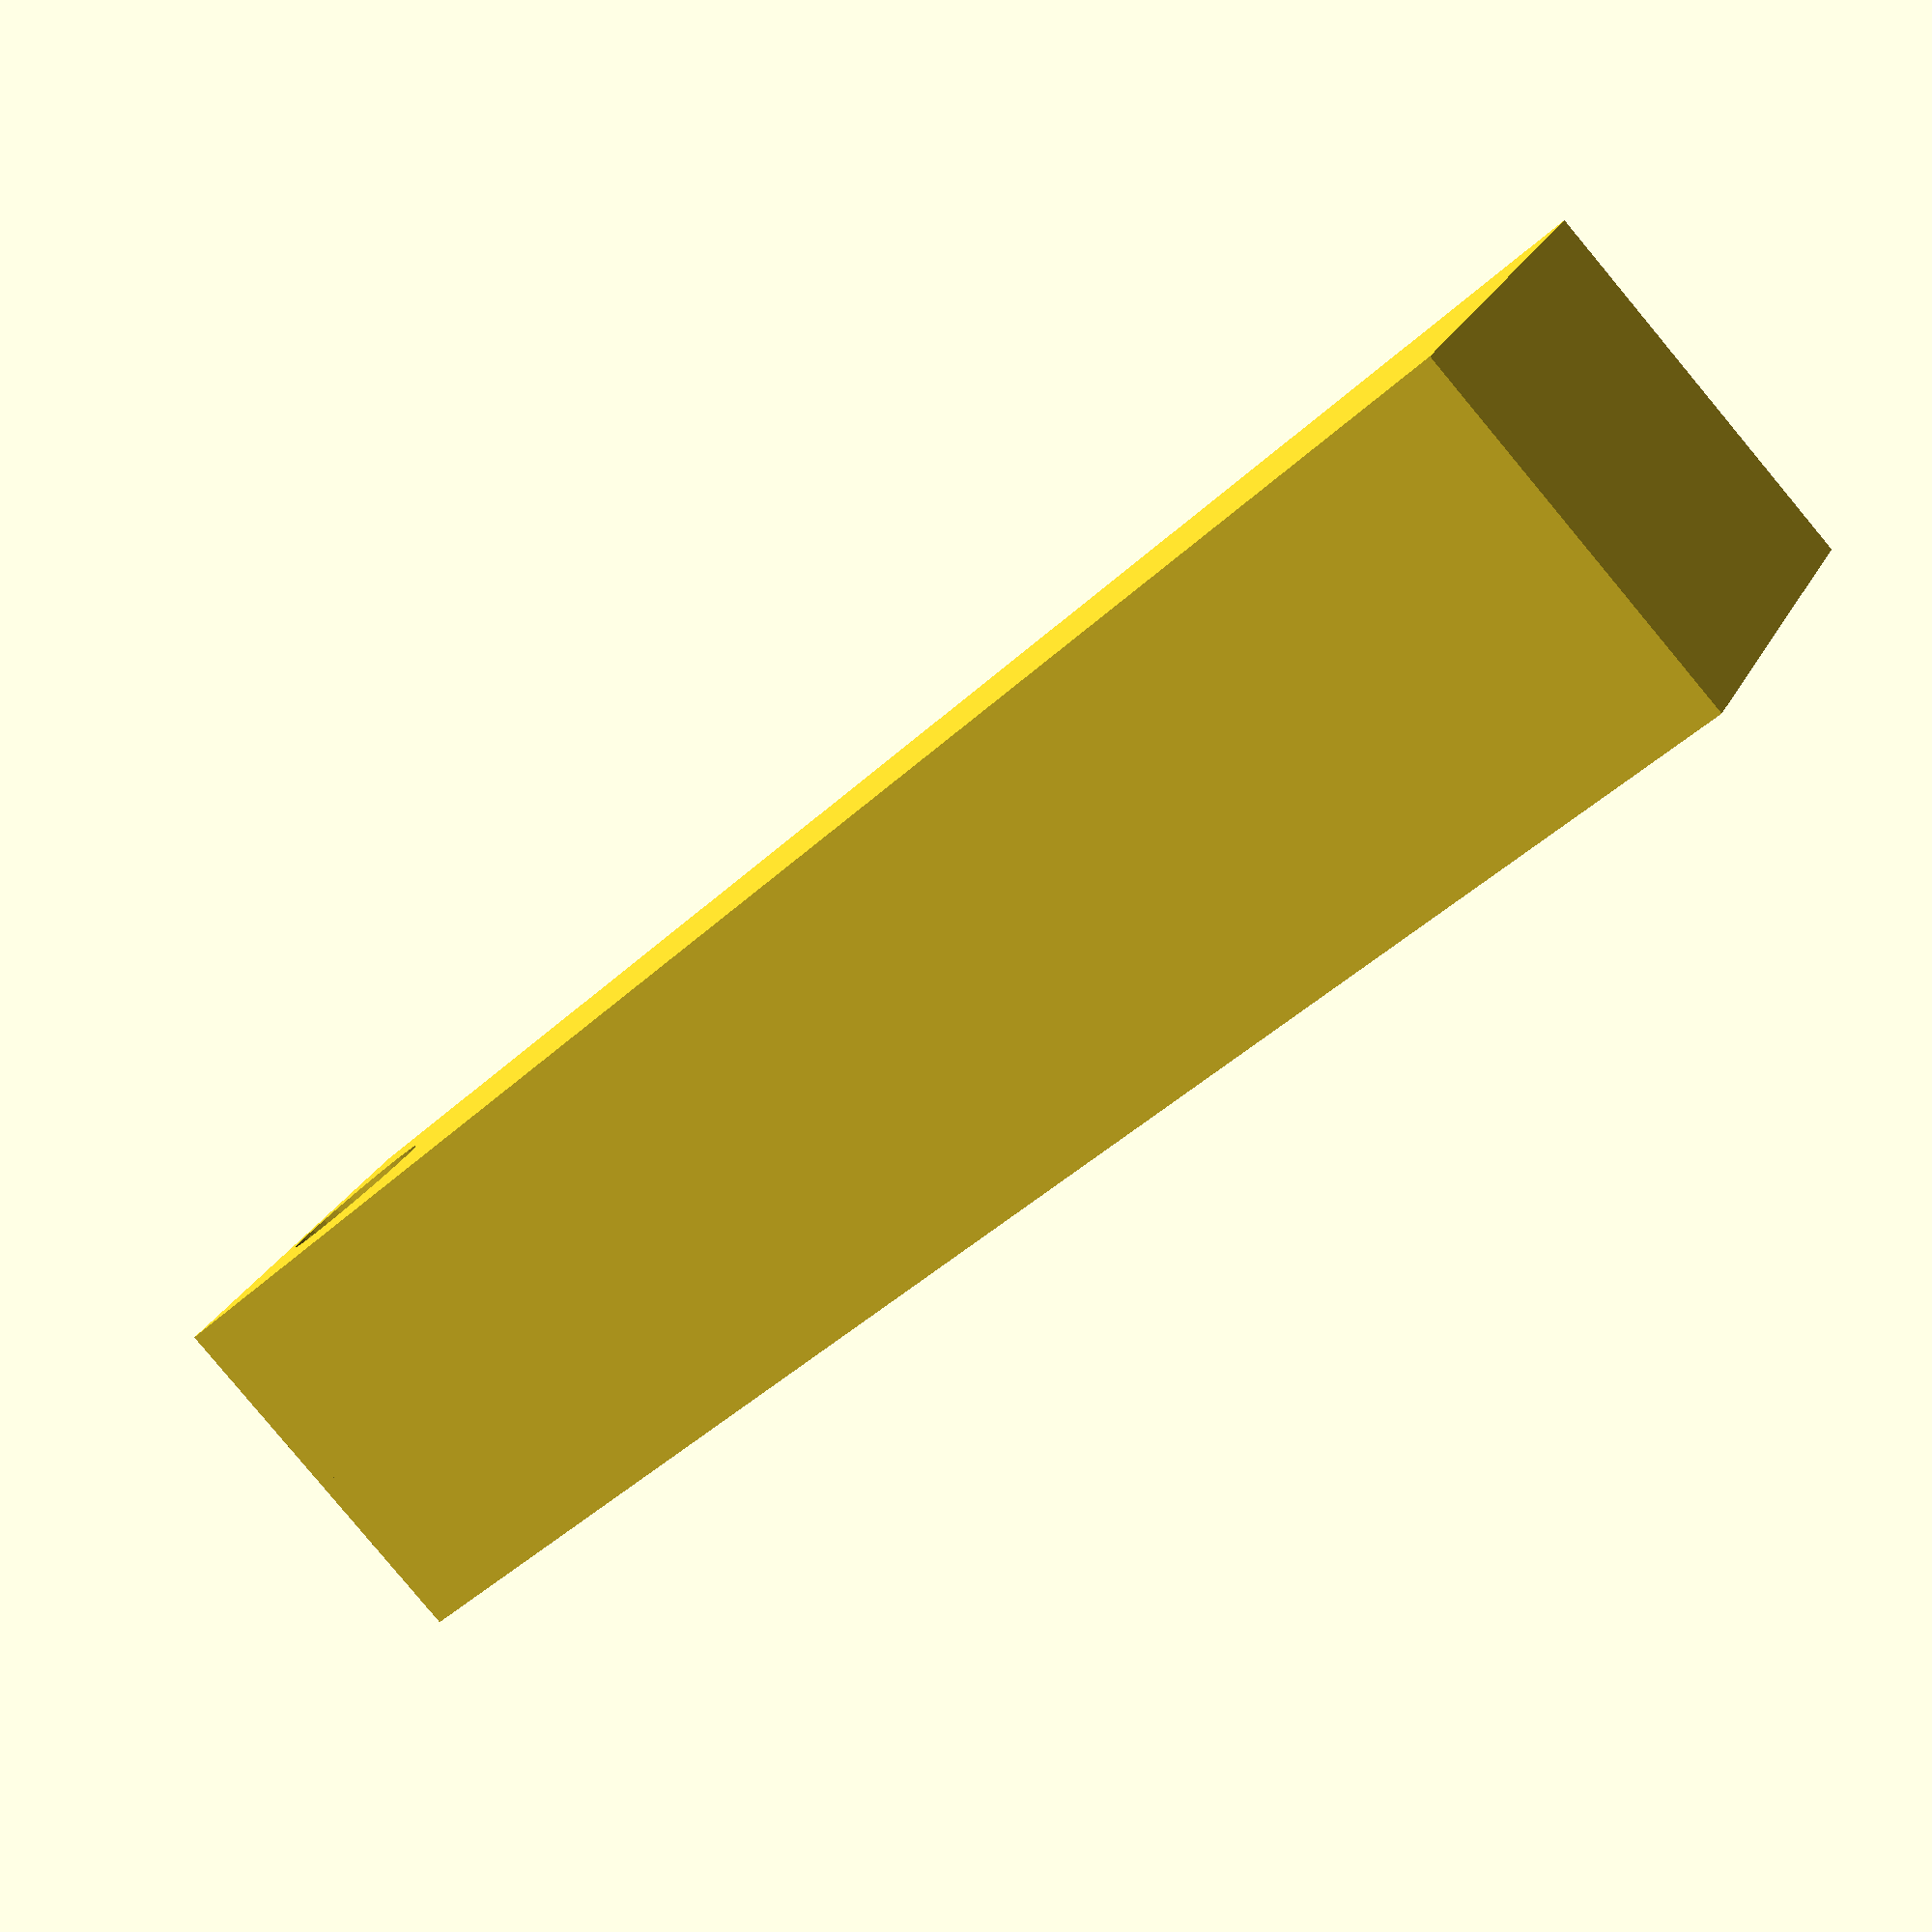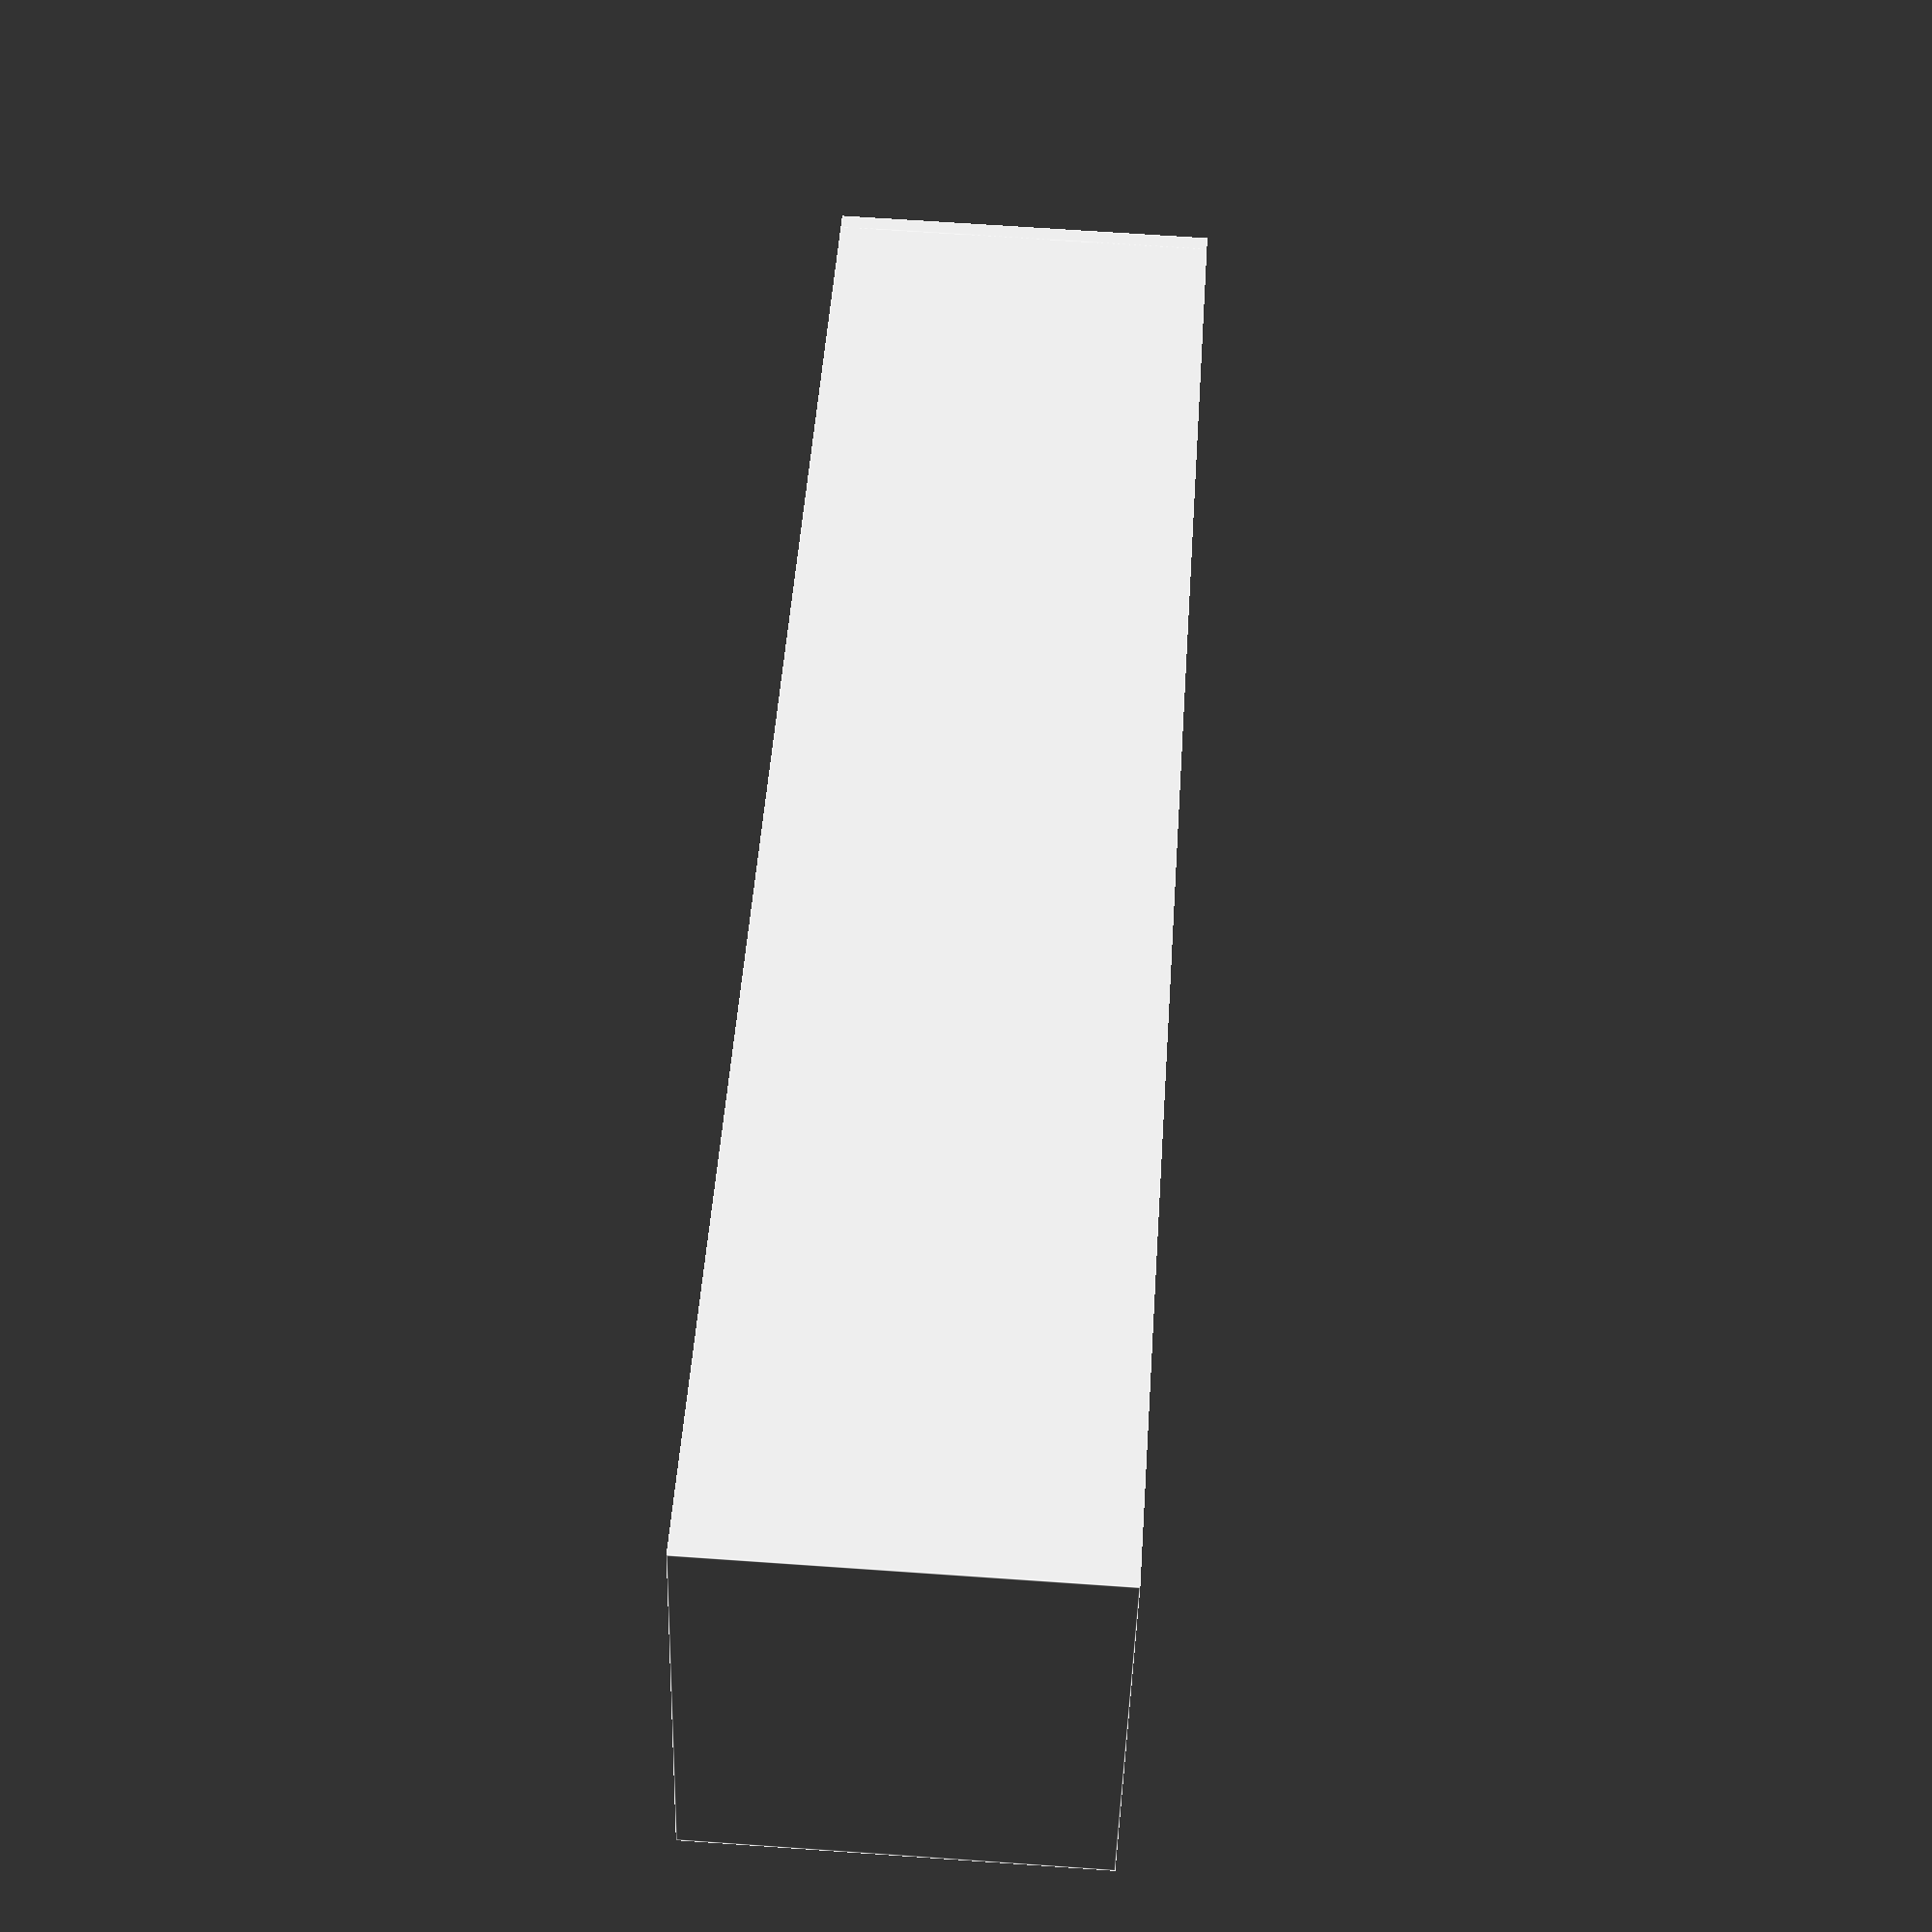
<openscad>
// Box Feeder Version 2

BoxL = 180;
BoxW = 44;
BoxH = 40;
WallThickness = 2;

translate([0,0,0])BoxFeeder();

module BoxFeeder(){
    difference(){
        box();
        boxCavity();
        skittleHole();
    }
    patch();
    
}

module box(){
    cube([BoxL,BoxW,BoxH]);
}

module boxCavity(){
    translate([WallThickness,WallThickness,BoxH-25])cube([BoxL-WallThickness*2,BoxW-WallThickness*2,BoxH]);
    rotate([0,-5,0])translate([0,BoxW/2,BoxH-20])rotate([0,90,0])cylinder(d1=BoxW-WallThickness*2,d2=BoxW-WallThickness*2,h=BoxL,$fn=6);
}


module skittleHole(){
    holeCenterHeight = 11;    
    translate([0,0,-1])translate([holeCenterHeight,BoxW/2,-4])cylinder(d=17,h=BoxH+6); 
}

module patch(){
    cube([WallThickness,BoxW,BoxH]);
    
}

//---------------------------------code for the entire Tube-----------------------------------//

/*experiement 1
difference(){
    translate([0,0,-6.5])cube([220,44,6.5]);
    #translate([54.5,22,-22.5])rotate([0,90,0])rotate([0,0,90])entireTube();
    translate([-1,22,-22.5])rotate([0,90,0])cylinder(d=44,h=230);
    translate([57,22,-22.5])rotate([0,90,0])rotate([0,0,90])translate([0,0,2])cylinder(d=45,h=16);
    skittleHole();
    translate([180,-1,-20])cube([45,46,40]);
}
*/


//translate([54.5,22,-22.5])rotate([0,90,0])rotate([0,0,90])entireTube();


module entireTube(){
    id = 40;    //inner diameter
od = id+4;  //outter diameter
height = 180;   //total Height
$fn = 150;

//Bottom cut off 10.5mm
distanceFromBottomToFirstServo = 14;

difference(){
    tubeTopPart();
    translate([0,0,-1])cylinder(d=od+10,h=24.5-distanceFromBottomToFirstServo+1);//cut bottom
    translate([0,-20,15.5])rotate([90,0,0])cylinder(d=3,h=3);//screw hole
    rotate([0,0,180])translate([0,-20,15.5])rotate([90,0,0])cylinder(d=3,h=3);//screw hole
    rotate([0,0,90])translate([0,-20,15.5])rotate([90,0,0])cylinder(d=3,h=3);//screw hole
    rotate([0,0,270])translate([0,-20,15.5])rotate([90,0,0])cylinder(d=3,h=3);//screw hole
}

module tubeTopPart(id=40, shole=true, height=180) {
    difference(){
        union() {
            cylinder(d=id+4, h = height);    

            translate([-3,0,-20])
                servo_rail();
            translate([-3,0,15])
                servo_rail();
            translate([-3,0,50])
                servo_rail();
            translate([-3,0,85])
                servo_rail();
        }
        translate([0,0,-1]) // seal bottom
            cylinder(d=id, h = height+2); 
        
        /**
         * trap door holes
         */
        translate([0,-20,50])
            cube([30,15,20], center = true);
        translate([0,-20,85])
            cube([30,15,20], center = true);
        translate([0,-20,120])
            cube([30,15,20], center = true);
        translate([0,-20,155])
            cube([30,15,20], center = true);
    }
}

module servo_rail() {
    translate([-21,2,52]){
        difference() {
            union() {
                //side clips
                cube([24,27,15], center=true);
                // top stop
                translate([0,7,15.5])
                    cube([22,7,2], center=true);
            }
            // hollow out clips
            cube([26,23,16], center=true); 
            // make room for wires
            translate([0,-5,-5.5])
                cube([26,23,6], center=true);
        }
        // long side snap
        translate ([.25,0,-7.5]) linear_extrude(height=15)
            polygon( points = [ [-12,11.5], [-11,11.5], [-11,10.5]]);
        // short side snap
        translate ([.25,0,-2.5]) linear_extrude(height=10)
            polygon( points = [ [-12,-11.5], [-11,-11.5], [-11,-10.5]]);
        // top snap
        translate([1,3.5,3]) rotate([-90,0,0]) linear_extrude(height=7)
            polygon( points = [ [-12,-11.5], [-11,-11.5], [-11,-10.5]]);
        // flat backing
        translate([7,0,4.25])
            cube([10,27,23.5], center=true); 
    }
}

//-----------------------------------------tube Bottom part-------------------------//
translate([0,0,-54.5])bot();
module bot(){
// bottom part of the tube
// contains: skittle feeder, sensor trap door, 

$fn = 150;

screwDiameter = 3;


difference(){
    tubeBot();
    translate([0,0,14.5])rotate([0,0,180])translate([-((sensorLength+1)/2),19.8,22])cube([sensorLength+1,sesnorThickness,sensorLength+1.5]); //sensor hole
}
translate([0,0,15])rotate([0,0,180])latch();
tubeConnector();

tubeHeight = 65;
tubeDiamete = 40;
//sensor dimension
sensorLength = 21;
sesnorThickness = 3;

module tubeBot(){
    difference(){
        tubeCylinder();
        tubeCavity();
        cylinder(d=6,h=4.5,center=true); // motor hole
        translate([0,0,11])rotate([90,0,180])cylinder(d=17,h=30); //skittle sorter hole d= 17mm
    }
}


module latch(){
    translate([-sensorLength/2,25.2,44])rotate([90,0,0])cube([sensorLength+2,2,5]);//top horizontal bar
    translate([-sensorLength/2+3,23.2,19.5])cube([sensorLength-2,2,26.5]);//middle pane
    translate([-sensorLength/2,25.2,19.5])rotate([90,0,0])cube([sensorLength+2,2,5]);//bot horizontal bar
    translate([11.5,16.7,19.5])cube([2,8.5,sensorLength+5.5]);//top 
    translate([8,18.5,19.5])cube([4,3,2]);//patch
}

module tubeCylinder(){
    cylinder(d=tubeDiamete+4, h = tubeHeight); //tube cylinder
}
module tubeCavity(){
      translate([0,0,2]) cylinder(d=tubeDiamete, h = tubeHeight); //tube cavity 
}


module tubeConnector(){
    //extend cover length = 10
    
    difference(){
        translate([0,0,tubeHeight-6])difference(){
            cylinder(d=48,h=16);
            translate([0,0,1])cylinder(d=45,h=16);
            translate([0,0,-1])cylinder(d=41,h=3);
        }
        translate([0,0,tubeHeight+5])rotate([90,0,0])cylinder(d=3,h=50,center = true);//screw hole
        rotate([0,0,90])translate([0,0,tubeHeight+5])rotate([90,0,0])cylinder(d=3,h=50,center = true);//screw hole  
    }
   
}
}
    
    
    
}
</openscad>
<views>
elev=84.0 azim=151.5 roll=219.8 proj=p view=wireframe
elev=291.7 azim=201.1 roll=274.0 proj=p view=edges
</views>
